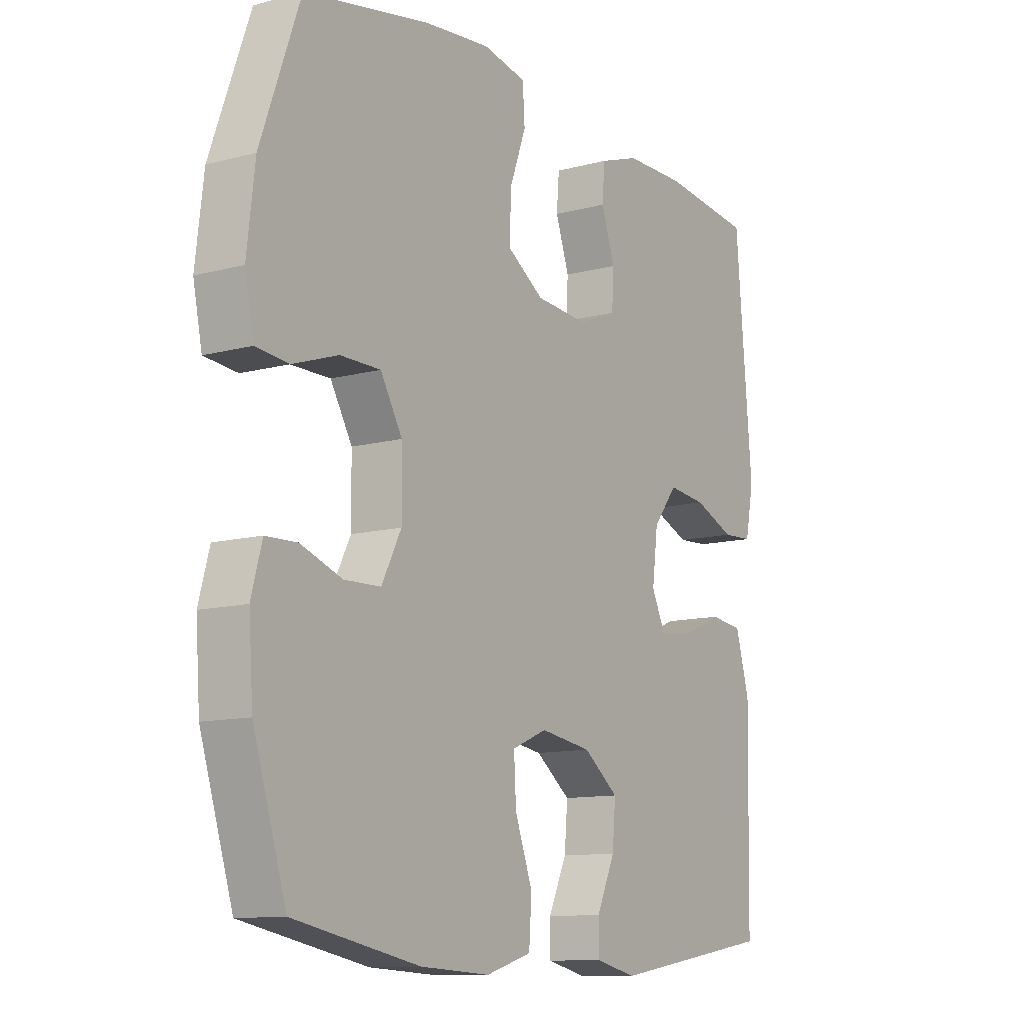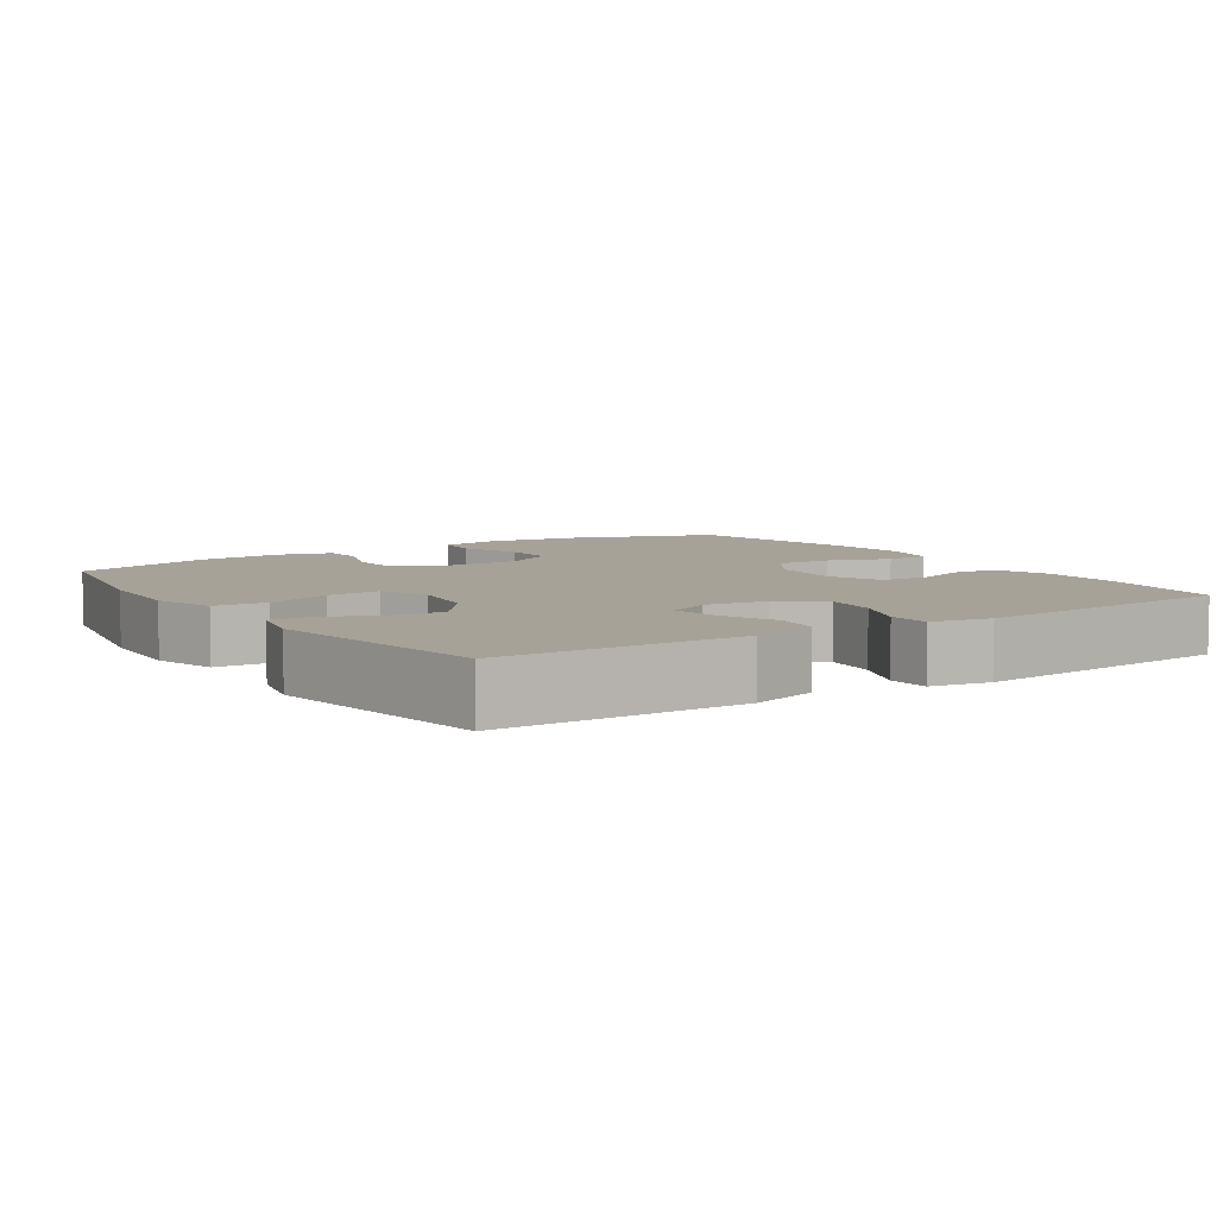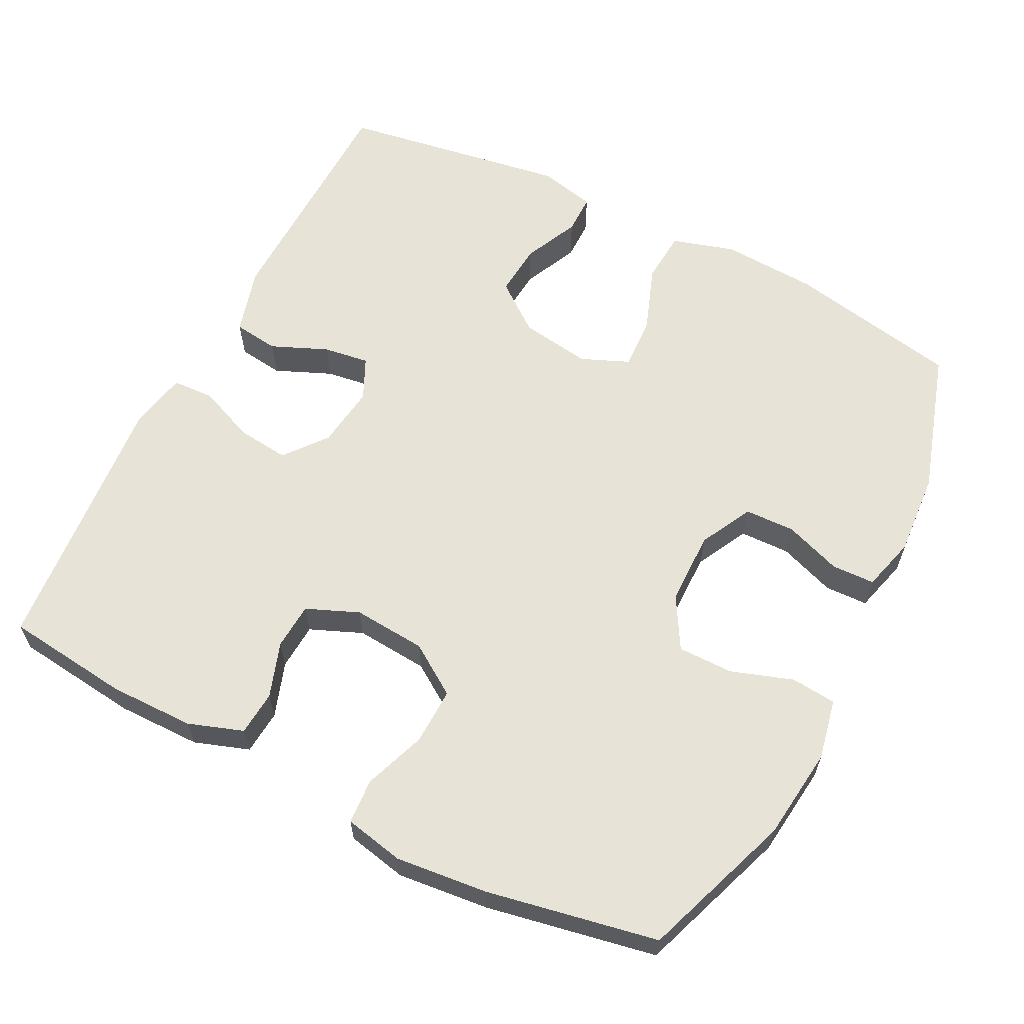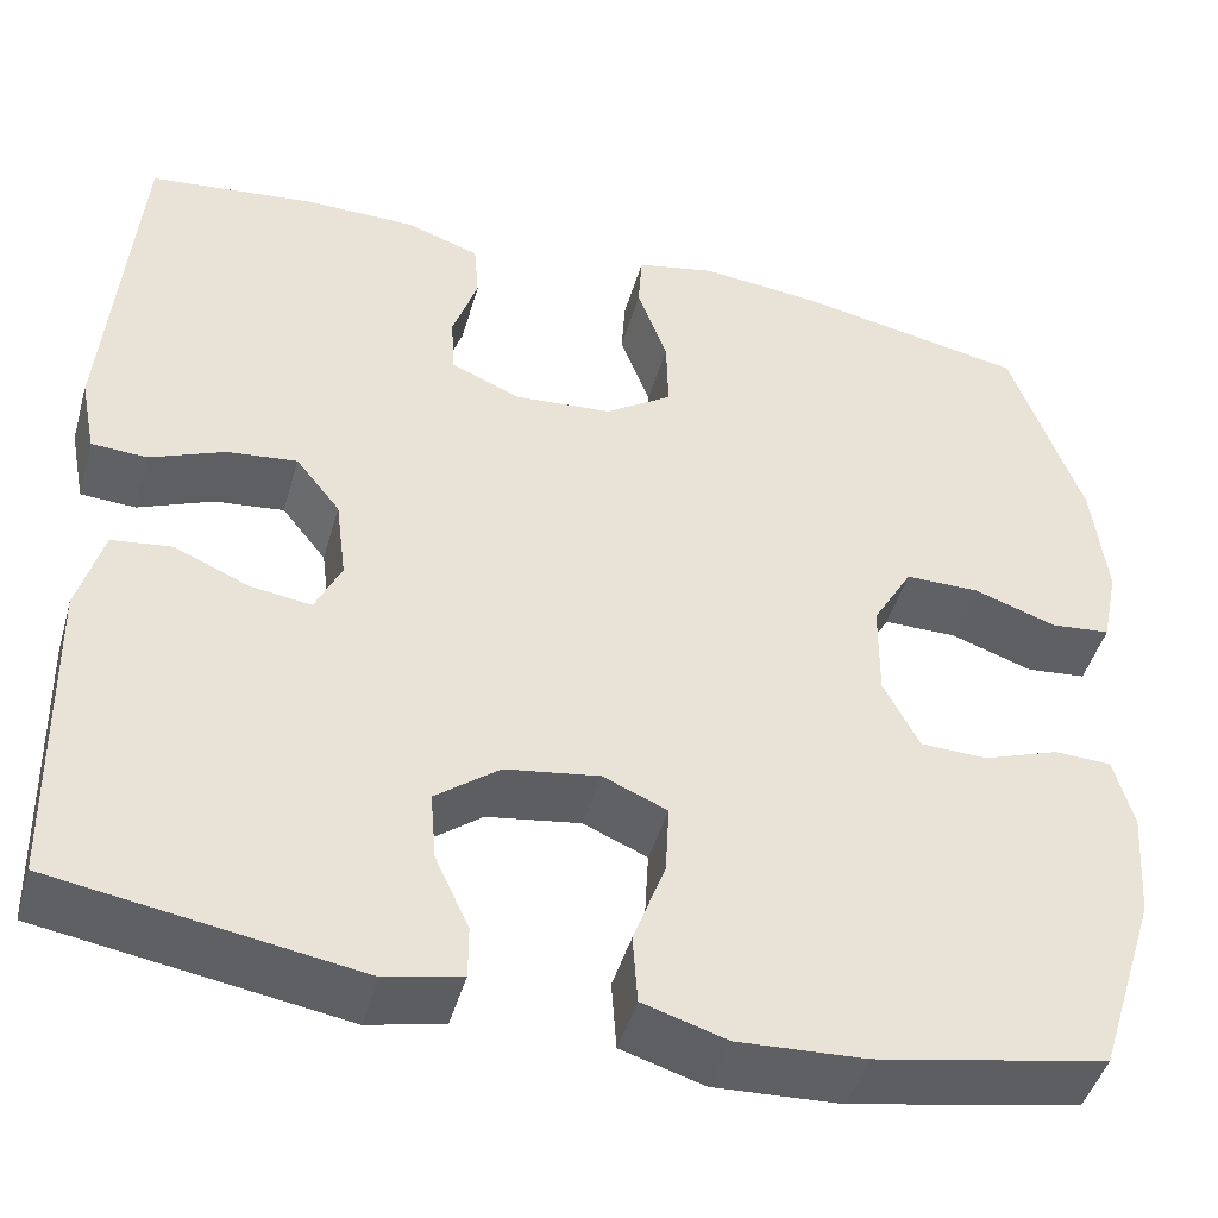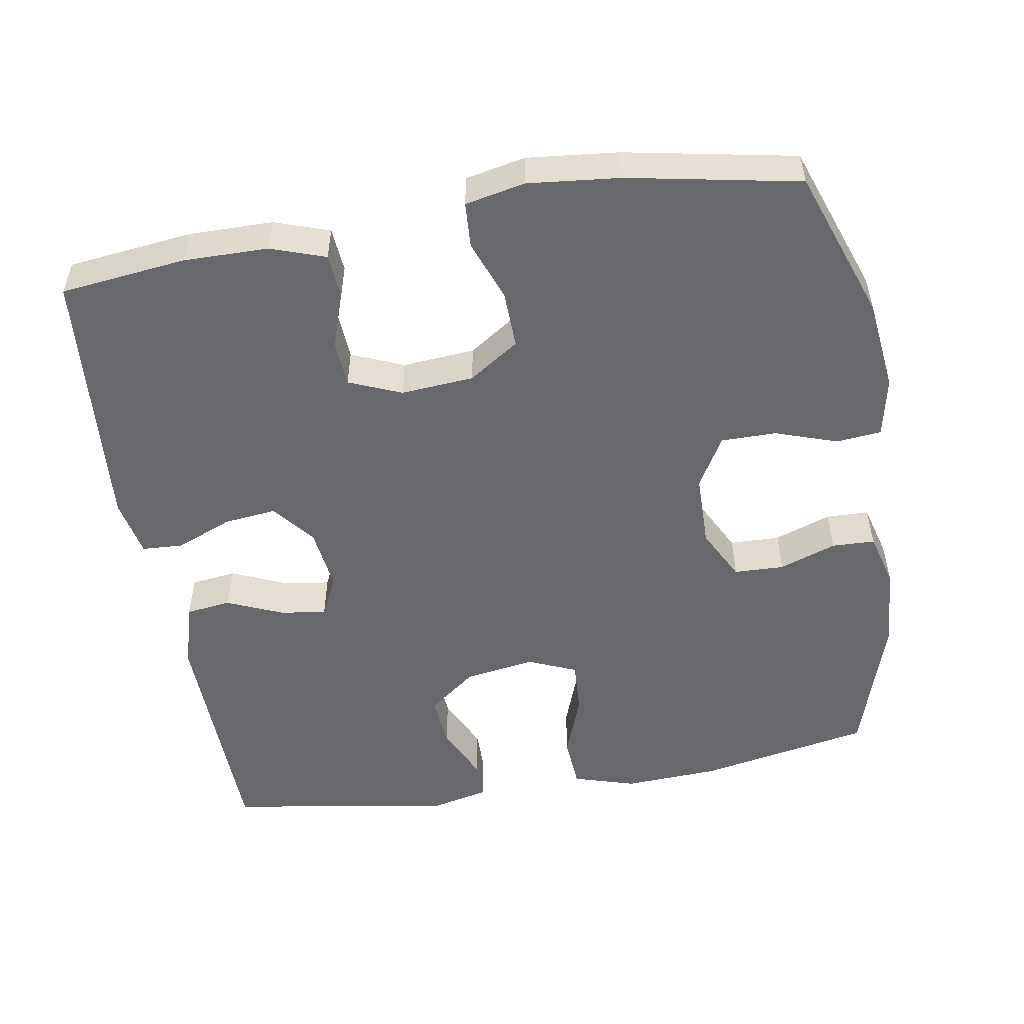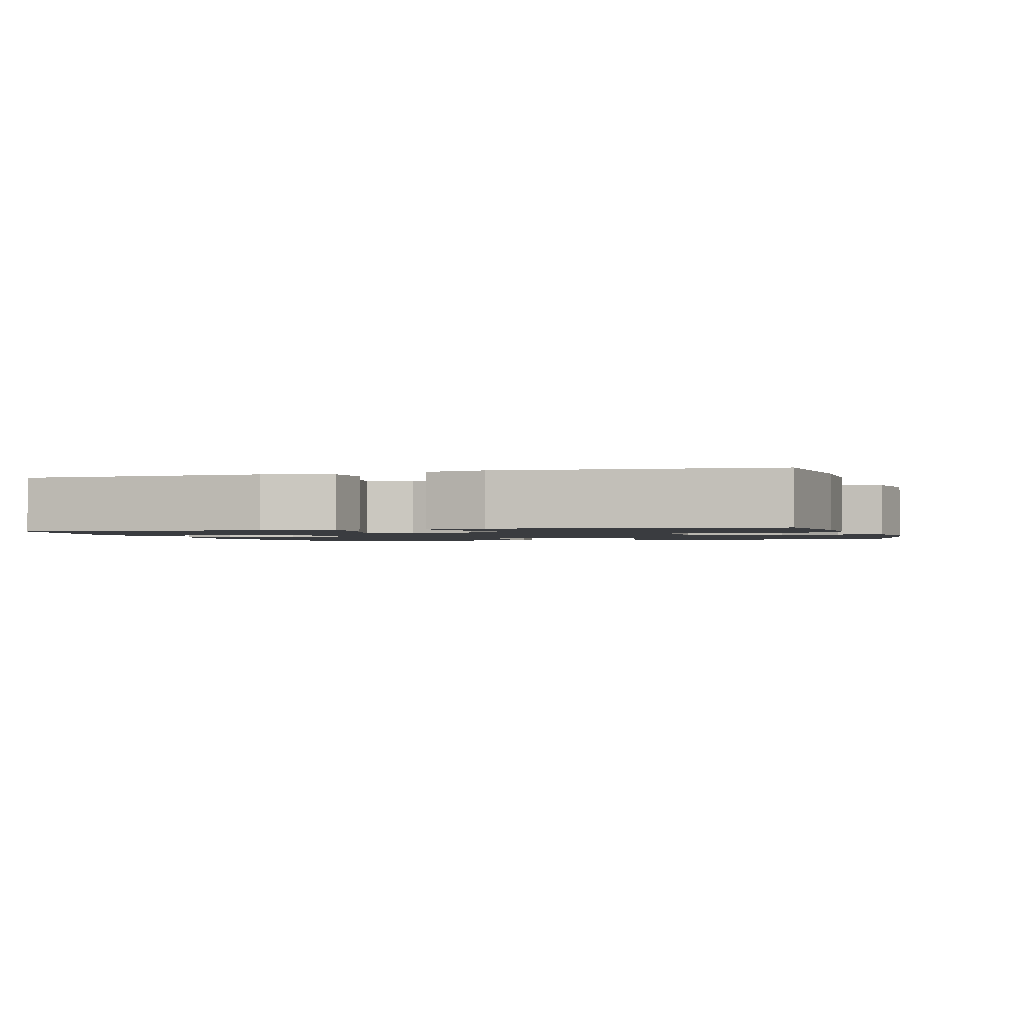
<metadata>
{"format":"obj","ext":"obj","renderer":"f3d","projection":"perspective","resolution":1024,"background":"white","views":[{"elev":-11.4,"azim":123.2,"up":"+Z"},{"elev":6.6,"azim":-123.5,"up":"+Y"},{"elev":61.9,"azim":27.0,"up":"+Y"},{"elev":-45.7,"azim":-15.7,"up":"+Z"},{"elev":-52.3,"azim":9.6,"up":"+Y"},{"elev":-1.5,"azim":-73.7,"up":"+Y"}]}
</metadata>
<code>
v -0.5 0.07 -0.5
v -0.507 0.07 -0.17
v -0.481 0.07 -0.078
v -0.419 0.07 -0.07
v -0.342 0.07 -0.103
v -0.279 0.07 -0.112
v -0.252 0.07 -0.055
v -0.263 0.07 0.031
v -0.309 0.07 0.089
v -0.381 0.07 0.081
v -0.458 0.07 0.049
v -0.515 0.07 0.052
v -0.531 0.07 0.133
v -0.5 0.07 0.5
v -0.328 0.07 0.52
v -0.212 0.07 0.519
v -0.137 0.07 0.493
v -0.132 0.07 0.432
v -0.158 0.07 0.356
v -0.154 0.07 0.292
v -0.082 0.07 0.262
v 0.018 0.07 0.27
v 0.087 0.07 0.316
v 0.085 0.07 0.394
v 0.054 0.07 0.479
v 0.058 0.07 0.541
v 0.14 0.07 0.558
v 0.266 0.07 0.545
v 0.5 0.07 0.5
v 0.574 0.07 0.293
v 0.589 0.07 0.166
v 0.572 0.07 0.083
v 0.51 0.07 0.077
v 0.425 0.07 0.106
v 0.349 0.07 0.106
v 0.308 0.07 0.035
v 0.307 0.07 -0.066
v 0.344 0.07 -0.138
v 0.413 0.07 -0.14
v 0.491 0.07 -0.112
v 0.55 0.07 -0.114
v 0.57 0.07 -0.188
v 0.562 0.07 -0.303
v 0.5 0.07 -0.5
v 0.263 0.07 -0.546
v 0.132 0.07 -0.553
v 0.046 0.07 -0.527
v 0.041 0.07 -0.455
v 0.074 0.07 -0.365
v 0.078 0.07 -0.292
v 0.012 0.07 -0.264
v -0.085 0.07 -0.279
v -0.151 0.07 -0.33
v -0.145 0.07 -0.402
v -0.11 0.07 -0.478
v -0.11 0.07 -0.532
v -0.188 0.07 -0.55
v -0.5 0 -0.5
v -0.507 0 -0.17
v -0.481 0 -0.078
v -0.419 0 -0.07
v -0.342 0 -0.103
v -0.279 0 -0.112
v -0.252 0 -0.055
v -0.263 0 0.031
v -0.309 0 0.089
v -0.381 0 0.081
v -0.458 0 0.049
v -0.515 0 0.052
v -0.531 0 0.133
v -0.5 0 0.5
v -0.328 0 0.52
v -0.212 0 0.519
v -0.137 0 0.493
v -0.132 0 0.432
v -0.158 0 0.356
v -0.154 0 0.292
v -0.082 0 0.262
v 0.018 0 0.27
v 0.087 0 0.316
v 0.085 0 0.394
v 0.054 0 0.479
v 0.058 0 0.541
v 0.14 0 0.558
v 0.266 0 0.545
v 0.5 0 0.5
v 0.574 0 0.293
v 0.589 0 0.166
v 0.572 0 0.083
v 0.51 0 0.077
v 0.425 0 0.106
v 0.349 0 0.106
v 0.308 0 0.035
v 0.307 0 -0.066
v 0.344 0 -0.138
v 0.413 0 -0.14
v 0.491 0 -0.112
v 0.55 0 -0.114
v 0.57 0 -0.188
v 0.562 0 -0.303
v 0.5 0 -0.5
v 0.263 0 -0.546
v 0.132 0 -0.553
v 0.046 0 -0.527
v 0.041 0 -0.455
v 0.074 0 -0.365
v 0.078 0 -0.292
v 0.012 0 -0.264
v -0.085 0 -0.279
v -0.151 0 -0.33
v -0.145 0 -0.402
v -0.11 0 -0.478
v -0.11 0 -0.532
v -0.188 0 -0.55
f 54 55 56 57
f 53 54 57 1
f 52 53 1 2
f 51 52 2 3
f 46 47 48 49
f 46 49 50
f 45 46 50
f 44 45 50
f 43 44 50
f 42 43 50 51
f 39 40 41 42
f 38 39 42 51
f 31 32 33 34
f 31 34 35
f 30 31 35
f 29 30 35
f 28 29 35 36
f 24 25 26 27
f 23 24 27 28
f 16 17 18 19
f 16 19 20
f 15 16 20
f 14 15 20
f 13 14 20
f 10 11 12 13
f 9 10 13 20
f 8 9 20 21
f 51 3 4 5
f 51 5 6
f 37 38 51 6
f 23 28 36 37
f 22 23 37 6
f 7 8 21 22
f 6 7 22
f 114 113 112 111
f 58 114 111 110
f 59 58 110 109
f 60 59 109 108
f 106 105 104 103
f 107 106 103
f 107 103 102
f 107 102 101
f 107 101 100
f 108 107 100 99
f 99 98 97 96
f 108 99 96 95
f 91 90 89 88
f 92 91 88
f 92 88 87
f 92 87 86
f 93 92 86 85
f 84 83 82 81
f 85 84 81 80
f 76 75 74 73
f 77 76 73
f 77 73 72
f 77 72 71
f 77 71 70
f 70 69 68 67
f 77 70 67 66
f 78 77 66 65
f 62 61 60 108
f 63 62 108
f 63 108 95 94
f 94 93 85 80
f 63 94 80 79
f 79 78 65 64
f 79 64 63
f 1 58 59 2
f 2 59 60 3
f 3 60 61 4
f 4 61 62 5
f 5 62 63 6
f 6 63 64 7
f 7 64 65 8
f 8 65 66 9
f 9 66 67 10
f 10 67 68 11
f 11 68 69 12
f 12 69 70 13
f 13 70 71 14
f 14 71 72 15
f 15 72 73 16
f 16 73 74 17
f 17 74 75 18
f 18 75 76 19
f 19 76 77 20
f 20 77 78 21
f 21 78 79 22
f 22 79 80 23
f 23 80 81 24
f 24 81 82 25
f 25 82 83 26
f 26 83 84 27
f 27 84 85 28
f 28 85 86 29
f 29 86 87 30
f 30 87 88 31
f 31 88 89 32
f 32 89 90 33
f 33 90 91 34
f 34 91 92 35
f 35 92 93 36
f 36 93 94 37
f 37 94 95 38
f 38 95 96 39
f 39 96 97 40
f 40 97 98 41
f 41 98 99 42
f 42 99 100 43
f 43 100 101 44
f 44 101 102 45
f 45 102 103 46
f 46 103 104 47
f 47 104 105 48
f 48 105 106 49
f 49 106 107 50
f 50 107 108 51
f 51 108 109 52
f 52 109 110 53
f 53 110 111 54
f 54 111 112 55
f 55 112 113 56
f 56 113 114 57
f 57 114 58 1

</code>
